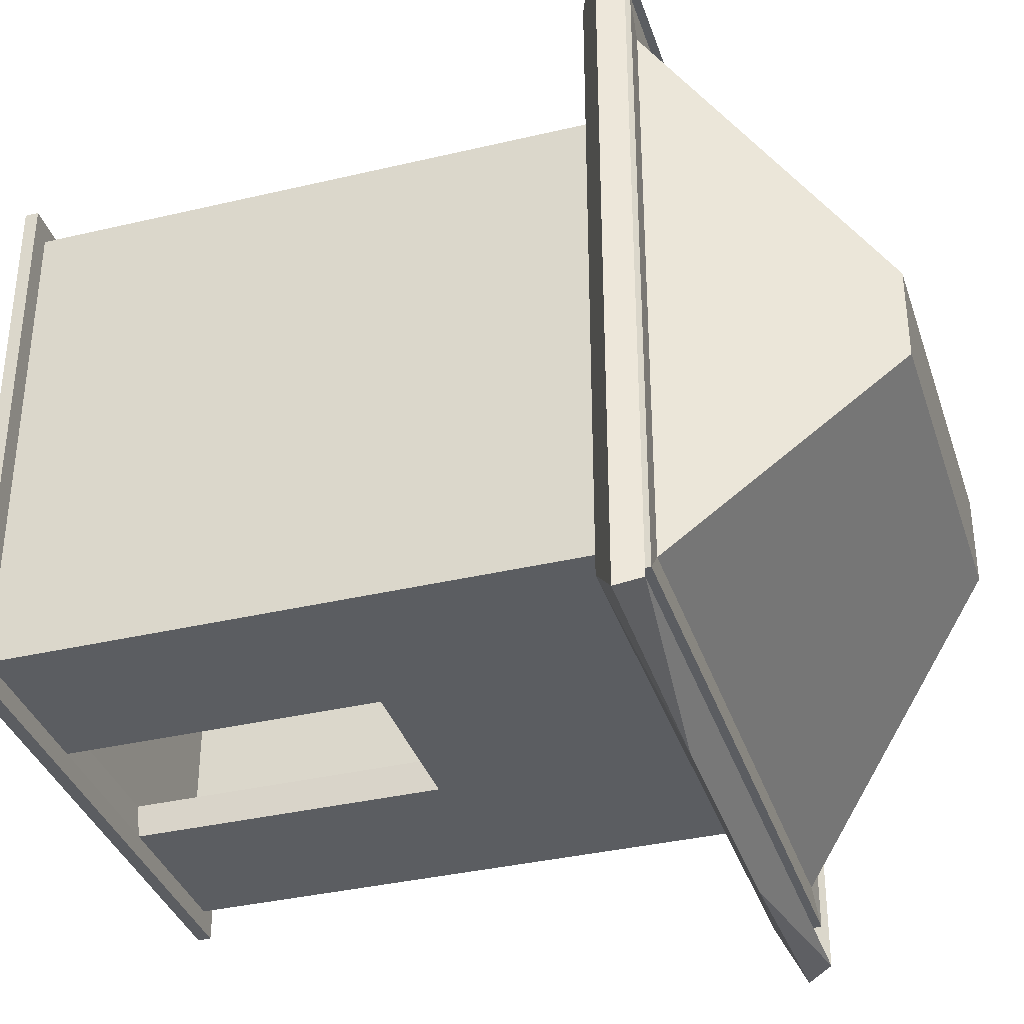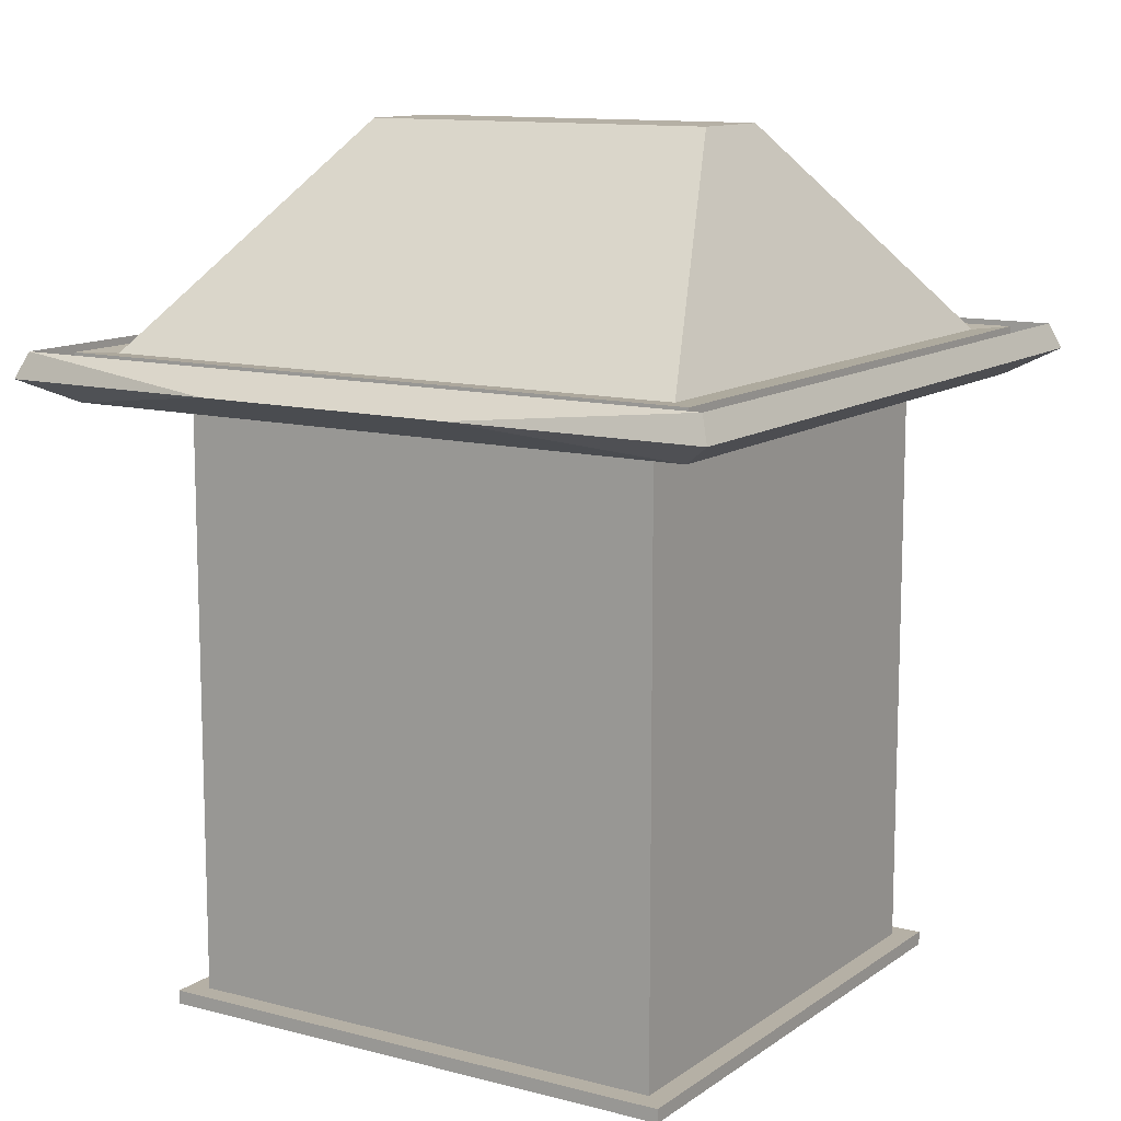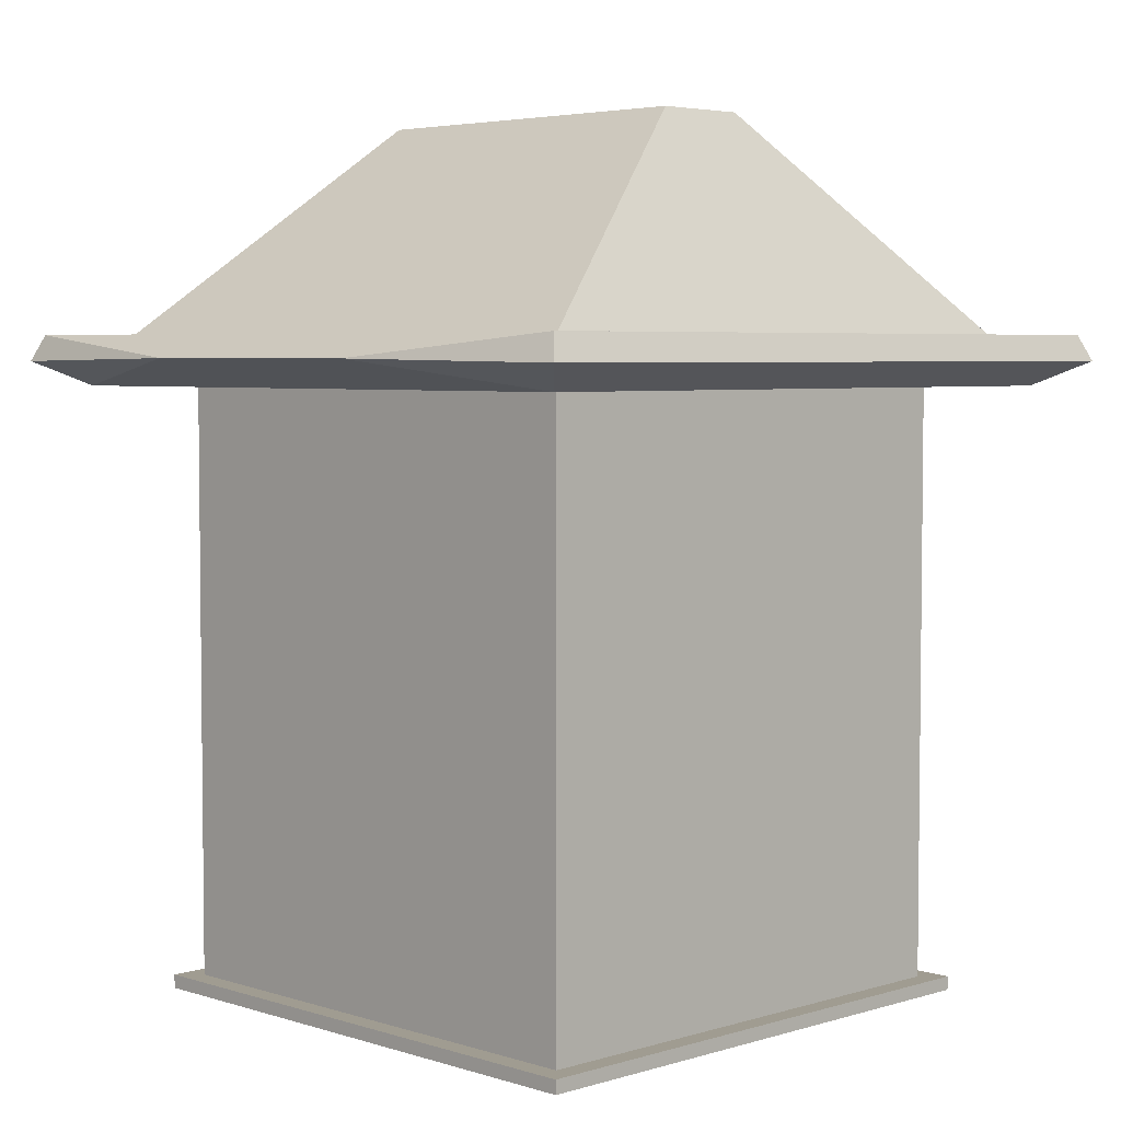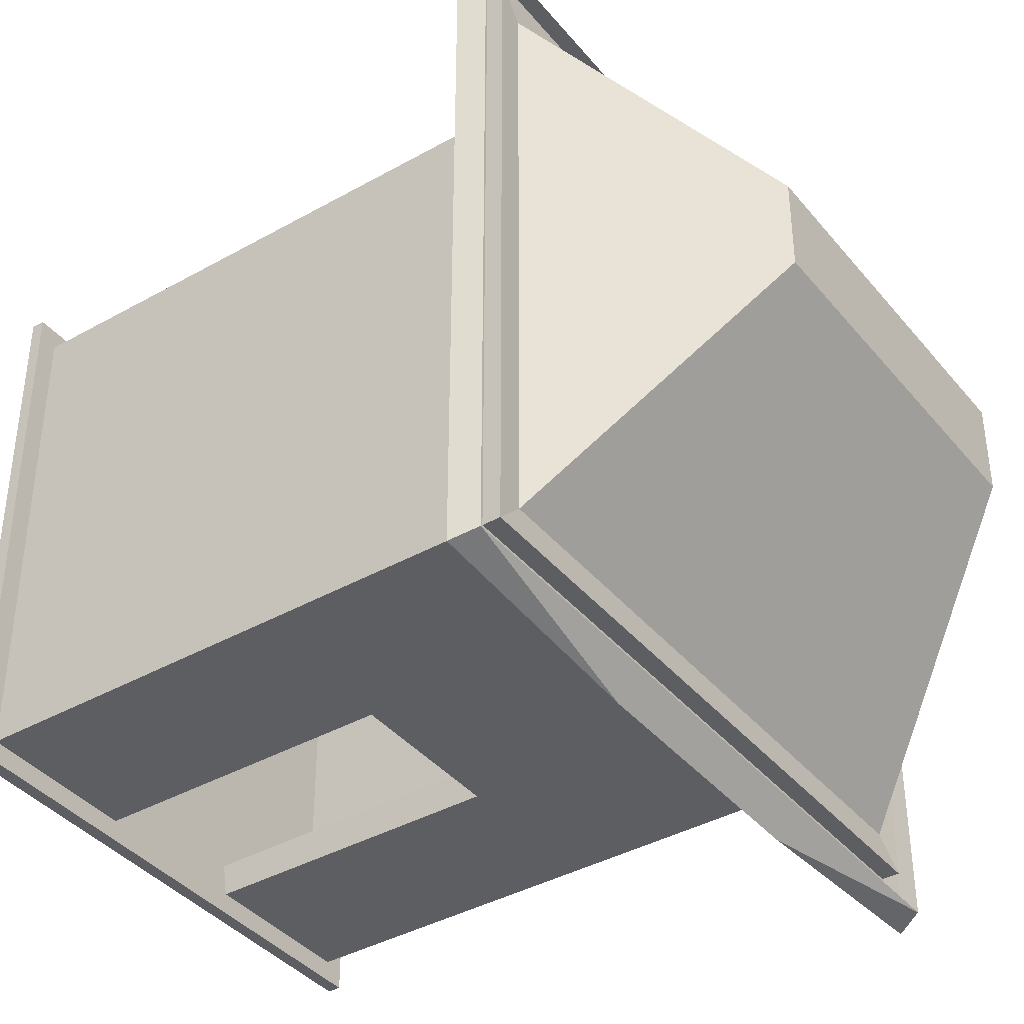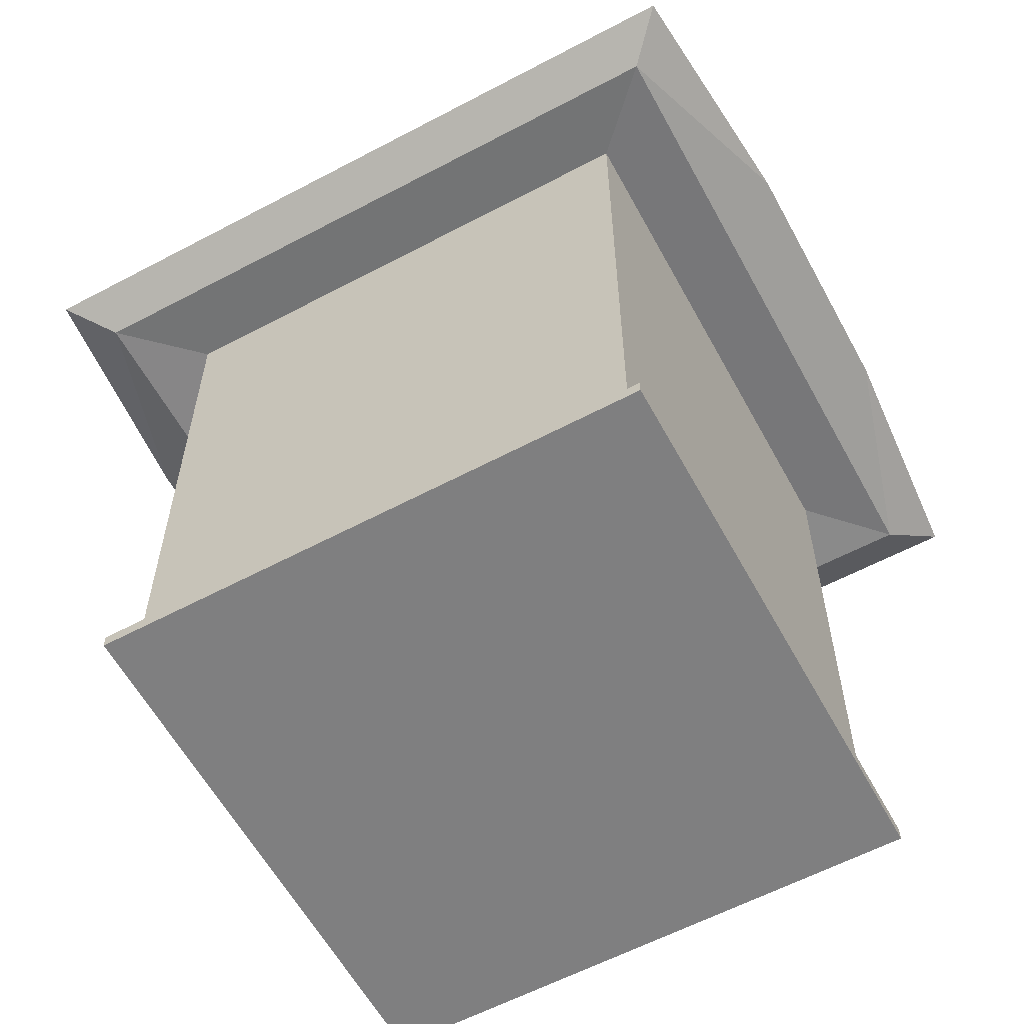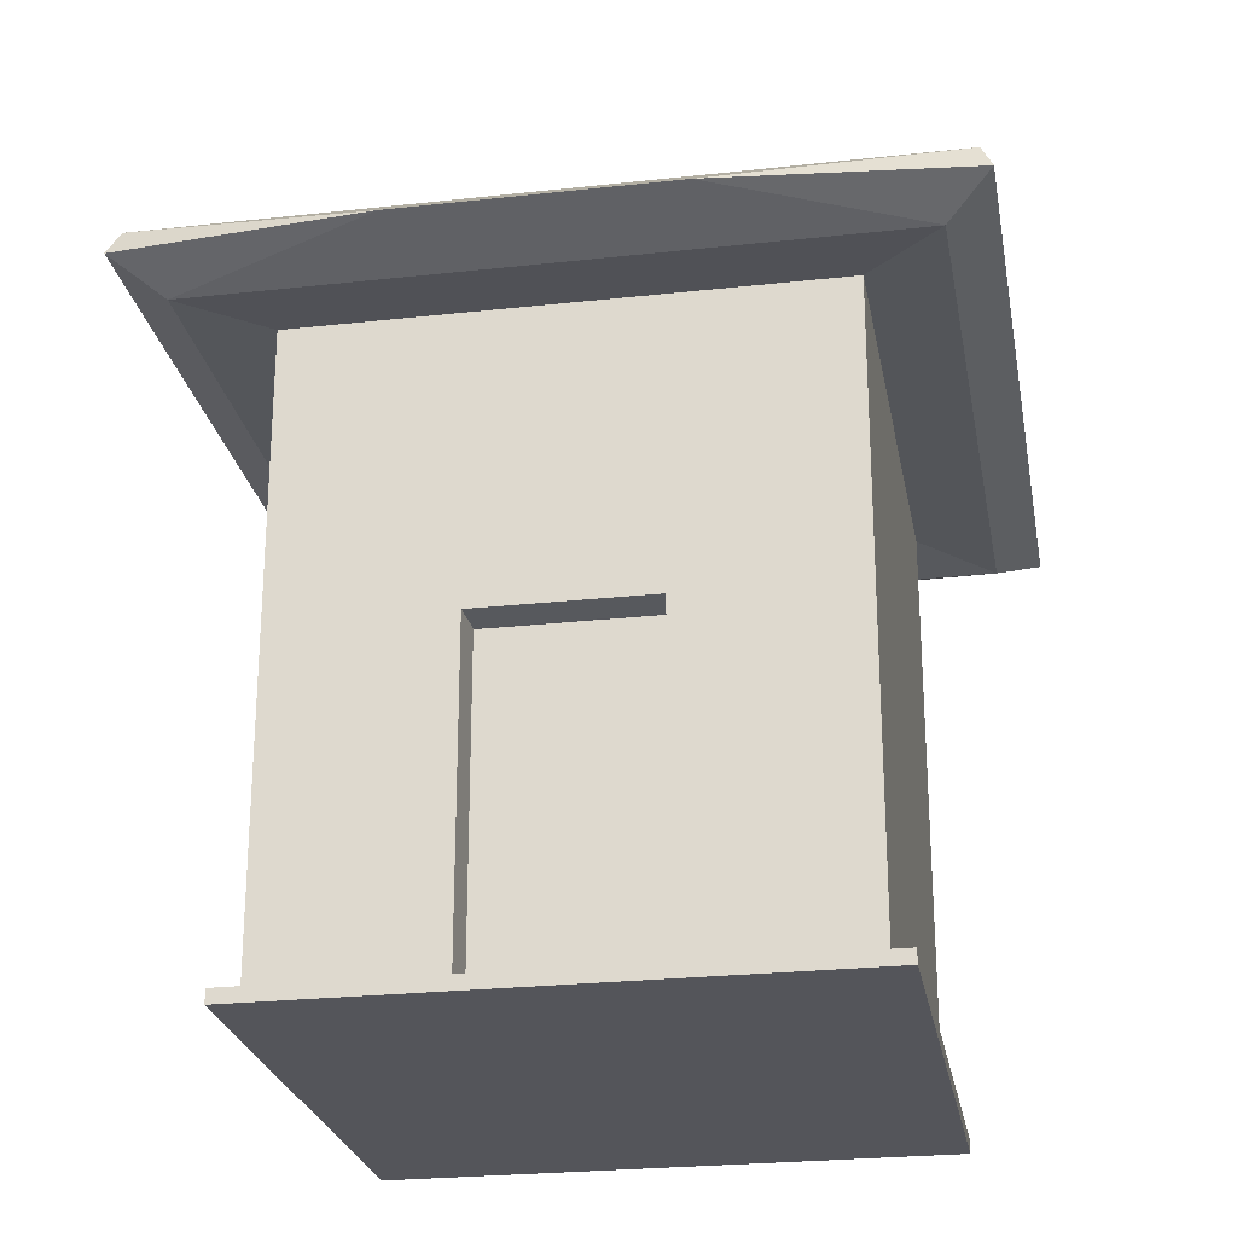
<metadata>
{"format":"obj","ext":"obj","renderer":"f3d","projection":"perspective","resolution":1024,"background":"white","views":[{"elev":-35.9,"azim":107.3,"up":"+Z"},{"elev":11.7,"azim":32.2,"up":"+Y"},{"elev":4.4,"azim":45.6,"up":"+Y"},{"elev":-39.3,"azim":125.1,"up":"+Z"},{"elev":-59.8,"azim":-61.5,"up":"+Y"},{"elev":-25.0,"azim":-169.8,"up":"+Y"}]}
</metadata>
<code>
o Cube_Cube.001
v -2.304 -0.05673 2.304
v -2.304 0.05673 2.304
v -2.304 -0.05673 -2.304
v -2.304 0.05673 -2.304
v 2.304 -0.05673 2.304
v 2.304 0.05673 2.304
v 2.304 -0.05673 -2.304
v 2.304 0.05673 -2.304
v -2.126 0.05673 2.126
v -2.126 0.05673 -2.126
v 2.126 0.05673 -2.126
v 2.126 0.05673 2.126
v -2.126 2.719 2.126
v -2.126 2.719 -2.126
v 2.126 2.719 -2.126
v 2.126 2.719 2.126
v -2.126 2.874 2.126
v -2.126 2.874 -2.126
v 2.126 2.874 -2.126
v 2.126 2.874 2.126
v -2.126 5.068 2.126
v -2.126 5.068 -2.126
v 2.126 5.068 -2.126
v 2.126 5.068 2.126
v -2.528 5.403 2.528
v -2.528 5.403 -2.528
v 2.528 5.403 -2.528
v 2.528 5.403 2.528
v -2.747 5.019 2.747
v -2.747 5.019 -2.747
v 2.747 5.019 -2.747
v 2.747 5.019 2.747
v -3.108 5.221 3.108
v -3.108 5.221 -3.108
v 3.108 5.221 -3.108
v 3.108 5.221 3.108
v -1.563 7.187 0.3968
v -1.563 7.187 -0.3968
v 1.563 7.187 -0.3968
v 1.563 7.187 0.3968
v 2.774 5.419 2.774
v 3.021 5.435 3.021
v 3.021 5.435 -3.021
v 2.774 5.419 -2.774
v -2.774 5.419 -2.774
v -3.021 5.435 -3.021
v -3.021 5.435 3.021
v -2.774 5.419 2.774
v 2.774 5.27 2.774
v 3.021 5.287 3.021
v 3.021 5.287 -3.021
v 2.774 5.27 -2.774
v -2.774 5.27 -2.774
v -3.021 5.287 -3.021
v -3.021 5.287 3.021
v -2.774 5.27 2.774
v 0.768 -0.05673 -2.304
v -0.768 -0.05673 -2.304
v -0.768 0.05673 -2.304
v 0.768 0.05673 -2.304
v -0.768 -0.05673 2.304
v 0.768 -0.05673 2.304
v 0.768 0.05673 2.304
v -0.768 0.05673 2.304
v -0.7086 0.05673 -2.126
v 0.7086 0.05673 -2.126
v 0.7086 0.05673 2.126
v -0.7086 0.05673 2.126
v -0.7086 2.719 -2.126
v 0.7086 2.719 -2.126
v 0.7086 2.719 2.126
v -0.7086 2.719 2.126
v -0.7086 2.874 -2.126
v 0.7086 2.874 -2.126
v 0.7086 2.874 2.126
v -0.7086 2.874 2.126
v -0.7086 5.068 -2.126
v 0.7086 5.068 -2.126
v 0.7086 5.068 2.126
v -0.7086 5.068 2.126
v -0.8426 5.403 -2.528
v 0.8426 5.403 -2.528
v 0.8426 5.403 2.528
v -0.8426 5.403 2.528
v -0.9158 5.019 -2.747
v 0.9158 5.019 -2.747
v 0.9158 5.019 2.747
v -0.9158 5.019 2.747
v -1.089 5.248 -3.267
v 1.089 5.248 -3.267
v 1.089 5.248 3.267
v -1.089 5.248 3.267
v -0.521 7.187 -0.3968
v 0.521 7.187 -0.3968
v 0.521 7.187 0.3968
v -0.521 7.187 0.3968
v 0.9247 5.419 -2.774
v -0.9247 5.419 -2.774
v 1.007 5.435 -3.021
v -1.007 5.435 -3.021
v -0.9247 5.419 2.774
v 0.9247 5.419 2.774
v -1.007 5.435 3.021
v 1.007 5.435 3.021
v 0.9247 5.27 -2.774
v -0.9247 5.27 -2.774
v 1.007 5.287 -3.021
v -1.007 5.287 -3.021
v -0.9247 5.27 2.774
v 0.9247 5.27 2.774
v -1.007 5.287 3.021
v 1.007 5.287 3.021
v -1.846 0.03188 1.846
v -1.846 4.44 1.846
v -1.846 0.03188 -1.846
v -1.846 4.44 -1.846
v 1.846 0.03188 1.846
v 1.846 4.44 1.846
v 1.846 0.03188 -1.846
v 1.846 4.44 -1.846
v 0.6854 0.03188 -1.846
v -0.6854 0.03188 -1.846
v -0.6155 4.44 -1.846
v 0.6155 4.44 -1.846
v -0.6155 0.03188 1.846
v 0.6155 0.03188 1.846
v 0.6155 4.44 1.846
v -0.6155 4.44 1.846
v -1.846 2.698 1.846
v -1.846 2.698 -1.846
v 1.846 2.698 -1.846
v 1.846 2.698 1.846
v 0.6155 2.698 1.846
v -0.6155 2.698 1.846
v -0.6854 2.698 -1.846
v 0.6854 2.698 -1.846
f 2 3 1
f 60 7 57
f 8 5 7
f 64 1 61
f 7 62 57
f 2 10 4
f 12 71 67
f 63 12 67
f 59 10 65
f 8 12 6
f 15 20 16
f 10 69 65
f 11 16 12
f 9 14 10
f 17 22 18
f 13 18 14
f 16 75 71
f 14 73 69
f 46 33 47
f 20 79 75
f 18 77 73
f 19 24 20
f 27 40 28
f 42 35 43
f 22 85 77
f 24 87 79
f 32 91 87
f 30 89 85
f 31 36 32
f 29 34 30
f 23 32 24
f 47 92 103
f 21 30 22
f 43 90 99
f 38 96 93
f 25 38 26
f 83 40 95
f 81 38 93
f 27 97 82
f 48 109 101
f 25 101 84
f 41 52 44
f 28 44 27
f 45 56 48
f 26 48 25
f 46 108 100
f 52 107 105
f 56 111 109
f 49 51 52
f 53 55 56
f 44 105 97
f 47 54 46
f 43 50 42
f 42 112 104
f 103 55 47
f 104 111 103
f 98 53 45
f 97 106 98
f 49 112 50
f 109 112 110
f 53 108 54
f 105 108 106
f 99 51 43
f 100 107 99
f 28 102 41
f 83 101 102
f 102 49 41
f 101 110 102
f 26 98 45
f 81 97 98
f 82 39 27
f 81 94 82
f 84 37 25
f 83 96 84
f 94 40 39
f 93 95 94
f 46 89 34
f 99 89 100
f 42 91 36
f 103 91 104
f 31 90 35
f 86 89 90
f 29 92 33
f 88 91 92
f 21 88 29
f 79 88 80
f 23 86 31
f 77 86 78
f 74 23 19
f 73 78 74
f 76 21 17
f 75 80 76
f 70 19 15
f 69 74 70
f 72 17 13
f 71 76 72
f 66 15 11
f 130 114 129
f 60 11 8
f 60 65 66
f 64 9 2
f 64 67 68
f 68 13 9
f 67 72 68
f 58 1 3
f 57 61 58
f 6 62 5
f 63 61 62
f 4 58 3
f 59 57 58
f 136 120 124
f 132 120 131
f 129 128 134
f 121 117 119
f 128 116 123
f 118 124 120
f 127 123 124
f 113 122 115
f 125 121 122
f 133 118 132
f 134 127 133
f 135 116 130
f 136 123 135
f 136 69 70
f 122 130 115
f 125 133 126
f 126 132 117
f 113 134 125
f 117 131 119
f 119 136 121
f 115 129 113
f 66 136 70
f 65 121 66
f 65 135 122
f 2 4 3
f 60 8 7
f 8 6 5
f 64 2 1
f 7 5 62
f 2 9 10
f 12 16 71
f 63 6 12
f 59 4 10
f 8 11 12
f 15 19 20
f 10 14 69
f 11 15 16
f 9 13 14
f 17 21 22
f 13 17 18
f 16 20 75
f 14 18 73
f 46 34 33
f 20 24 79
f 18 22 77
f 19 23 24
f 27 39 40
f 42 36 35
f 22 30 85
f 24 32 87
f 32 36 91
f 30 34 89
f 31 35 36
f 29 33 34
f 23 31 32
f 47 33 92
f 21 29 30
f 43 35 90
f 38 37 96
f 25 37 38
f 83 28 40
f 81 26 38
f 27 44 97
f 48 56 109
f 25 48 101
f 41 49 52
f 28 41 44
f 45 53 56
f 26 45 48
f 46 54 108
f 52 51 107
f 56 55 111
f 49 50 51
f 53 54 55
f 44 52 105
f 47 55 54
f 43 51 50
f 42 50 112
f 103 111 55
f 104 112 111
f 98 106 53
f 97 105 106
f 49 110 112
f 109 111 112
f 53 106 108
f 105 107 108
f 99 107 51
f 100 108 107
f 28 83 102
f 83 84 101
f 102 110 49
f 101 109 110
f 26 81 98
f 81 82 97
f 82 94 39
f 81 93 94
f 84 96 37
f 83 95 96
f 94 95 40
f 93 96 95
f 46 100 89
f 99 90 89
f 42 104 91
f 103 92 91
f 31 86 90
f 86 85 89
f 29 88 92
f 88 87 91
f 21 80 88
f 79 87 88
f 23 78 86
f 77 85 86
f 74 78 23
f 73 77 78
f 76 80 21
f 75 79 80
f 70 74 19
f 69 73 74
f 72 76 17
f 71 75 76
f 66 70 15
f 130 116 114
f 60 66 11
f 60 59 65
f 64 68 9
f 64 63 67
f 68 72 13
f 67 71 72
f 58 61 1
f 57 62 61
f 6 63 62
f 63 64 61
f 4 59 58
f 59 60 57
f 136 131 120
f 132 118 120
f 129 114 128
f 121 126 117
f 128 114 116
f 118 127 124
f 127 128 123
f 113 125 122
f 125 126 121
f 133 127 118
f 134 128 127
f 135 123 116
f 136 124 123
f 136 135 69
f 122 135 130
f 125 134 133
f 126 133 132
f 113 129 134
f 117 132 131
f 119 131 136
f 115 130 129
f 66 121 136
f 65 122 121
f 65 69 135

</code>
